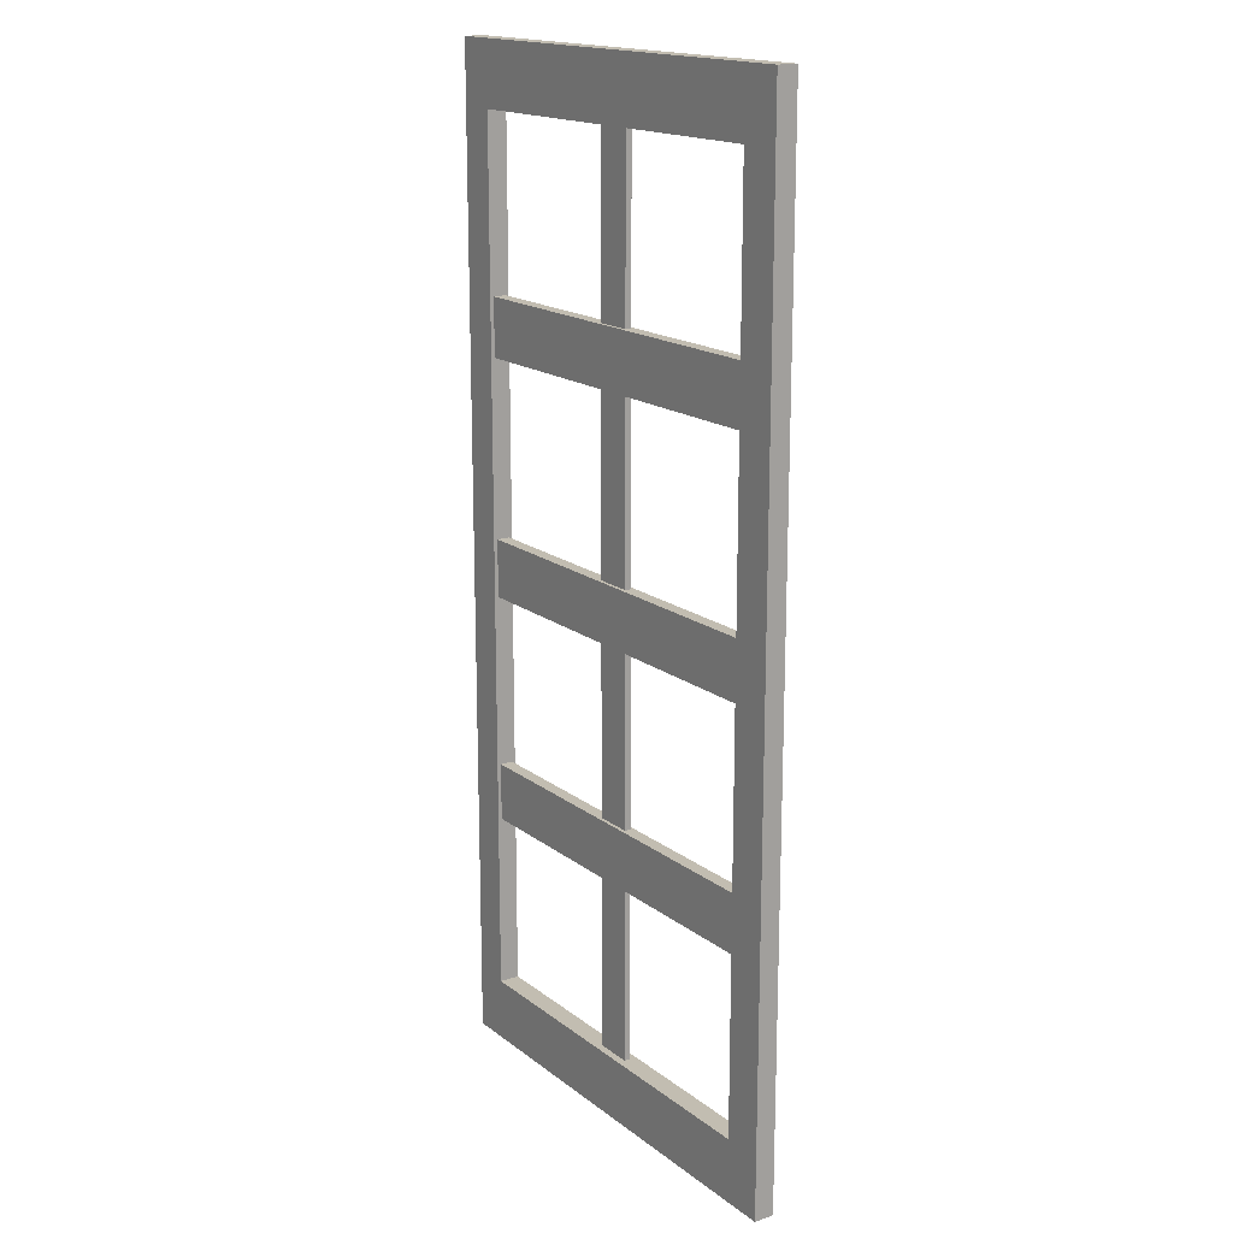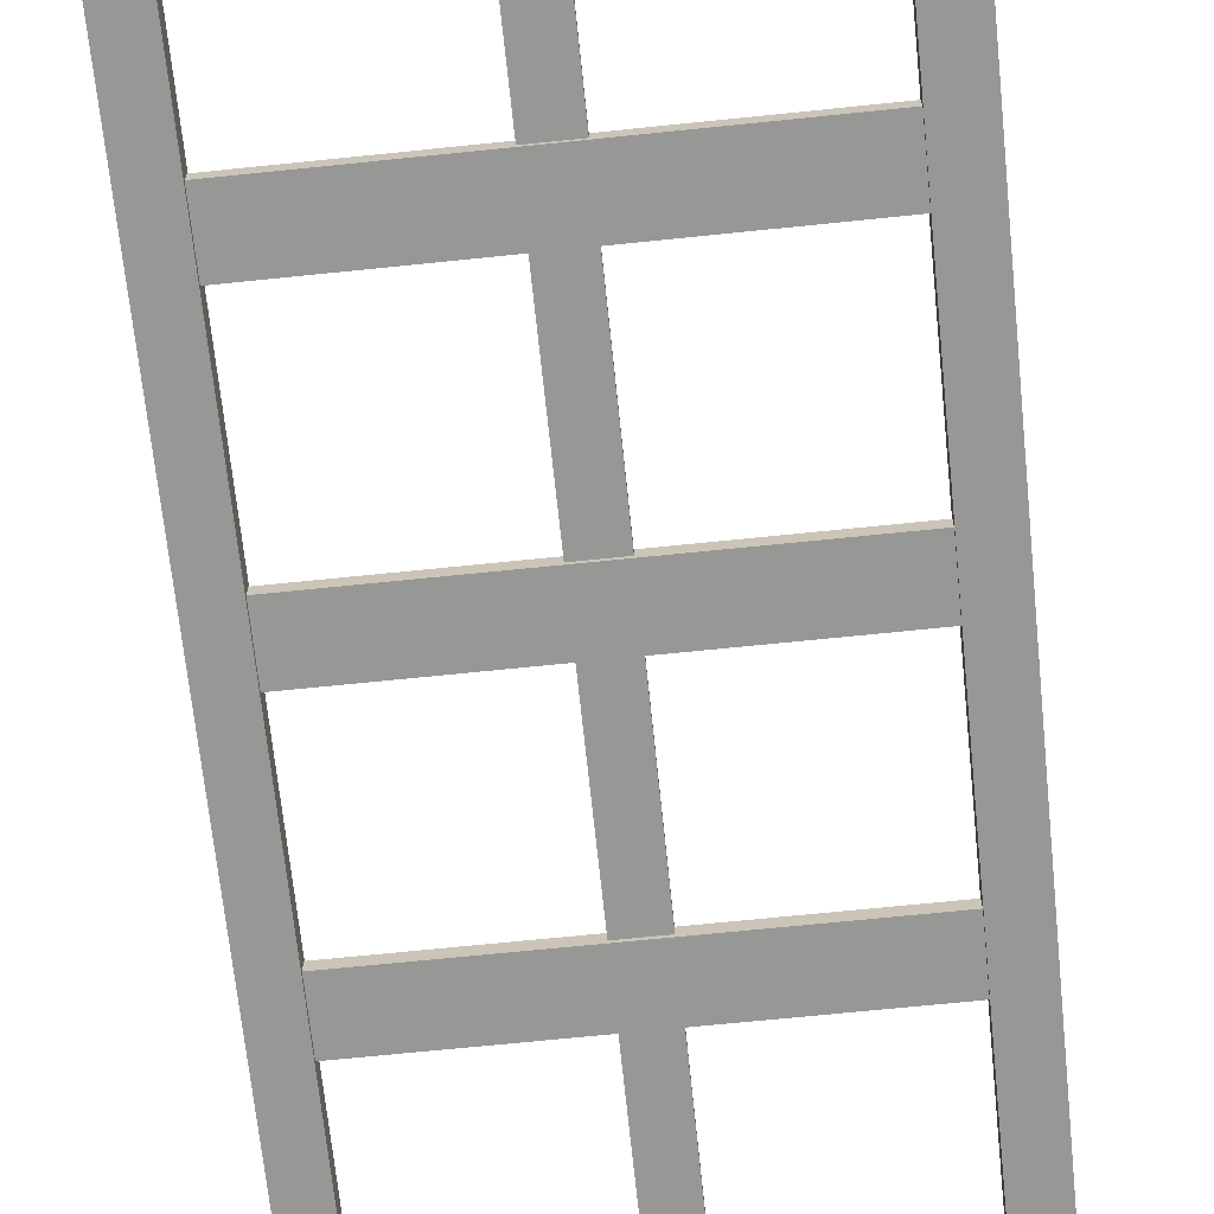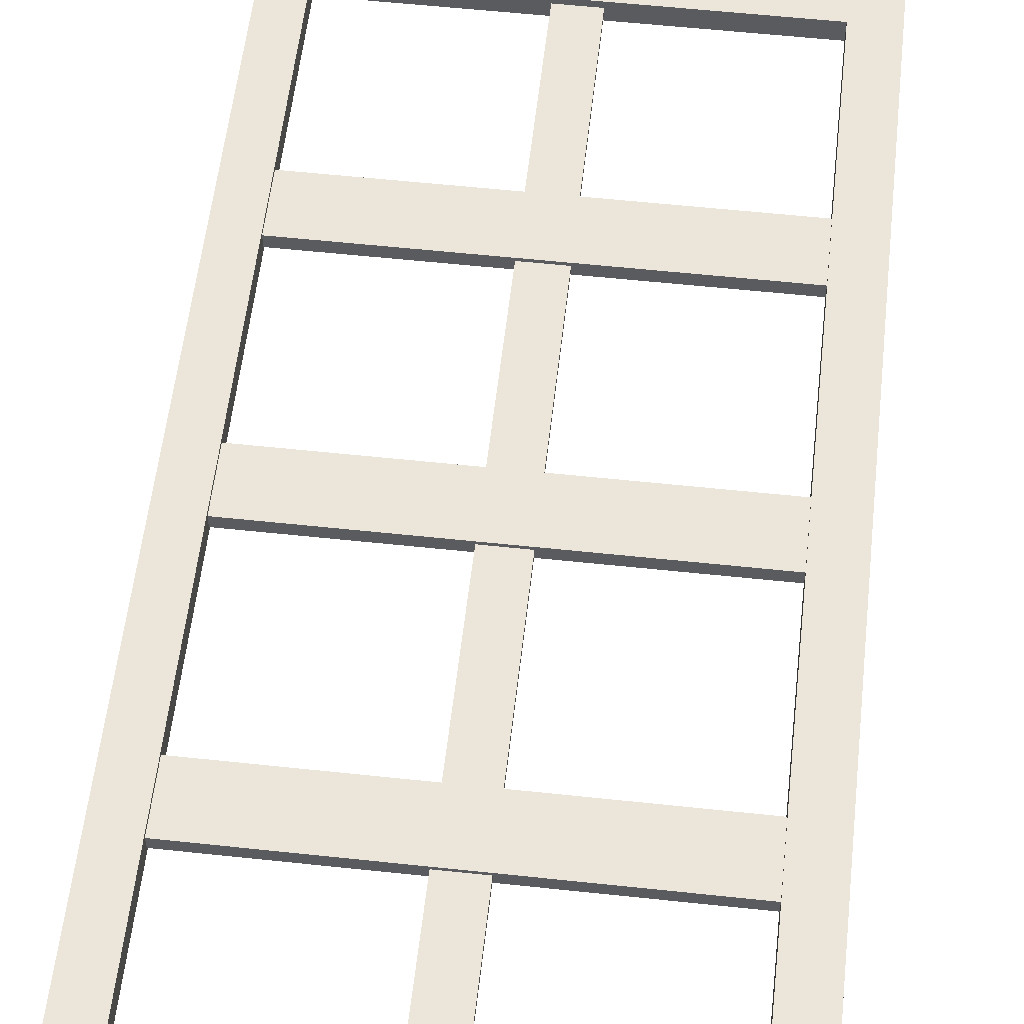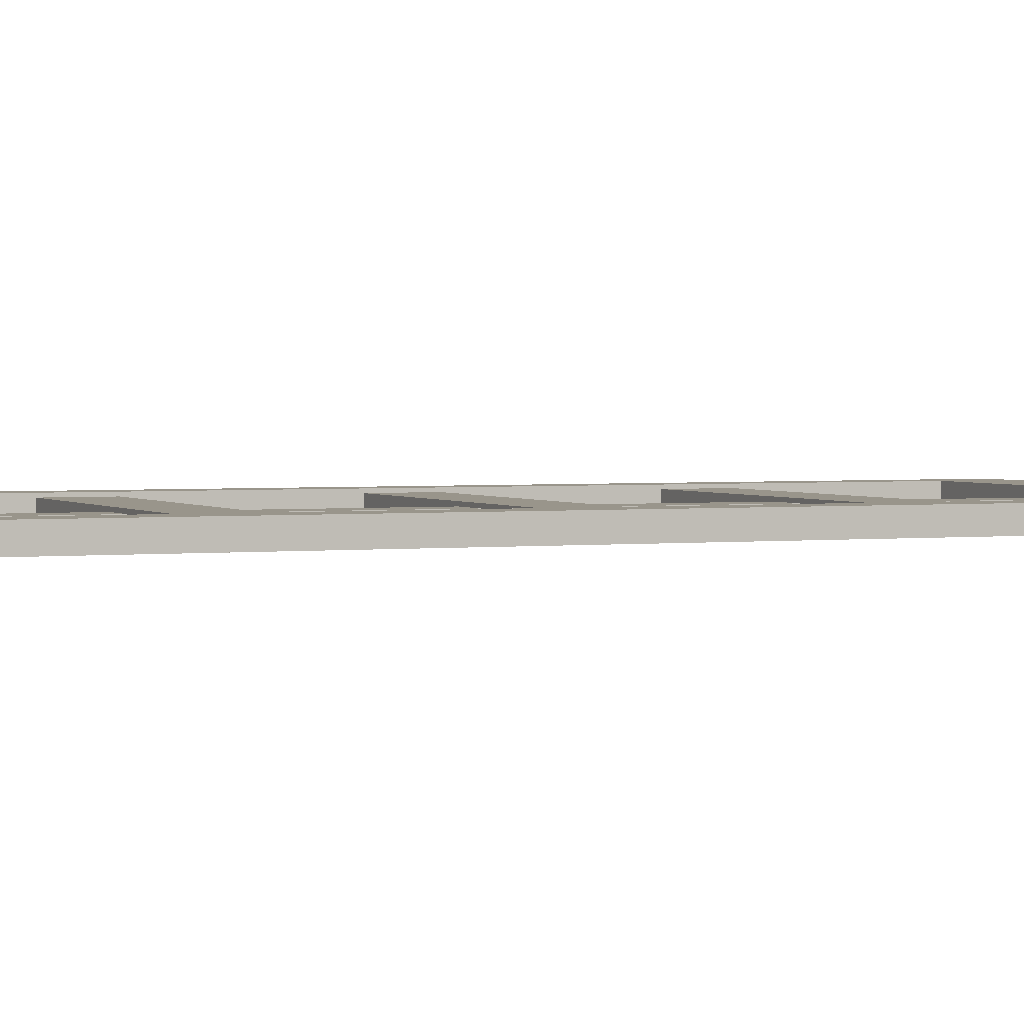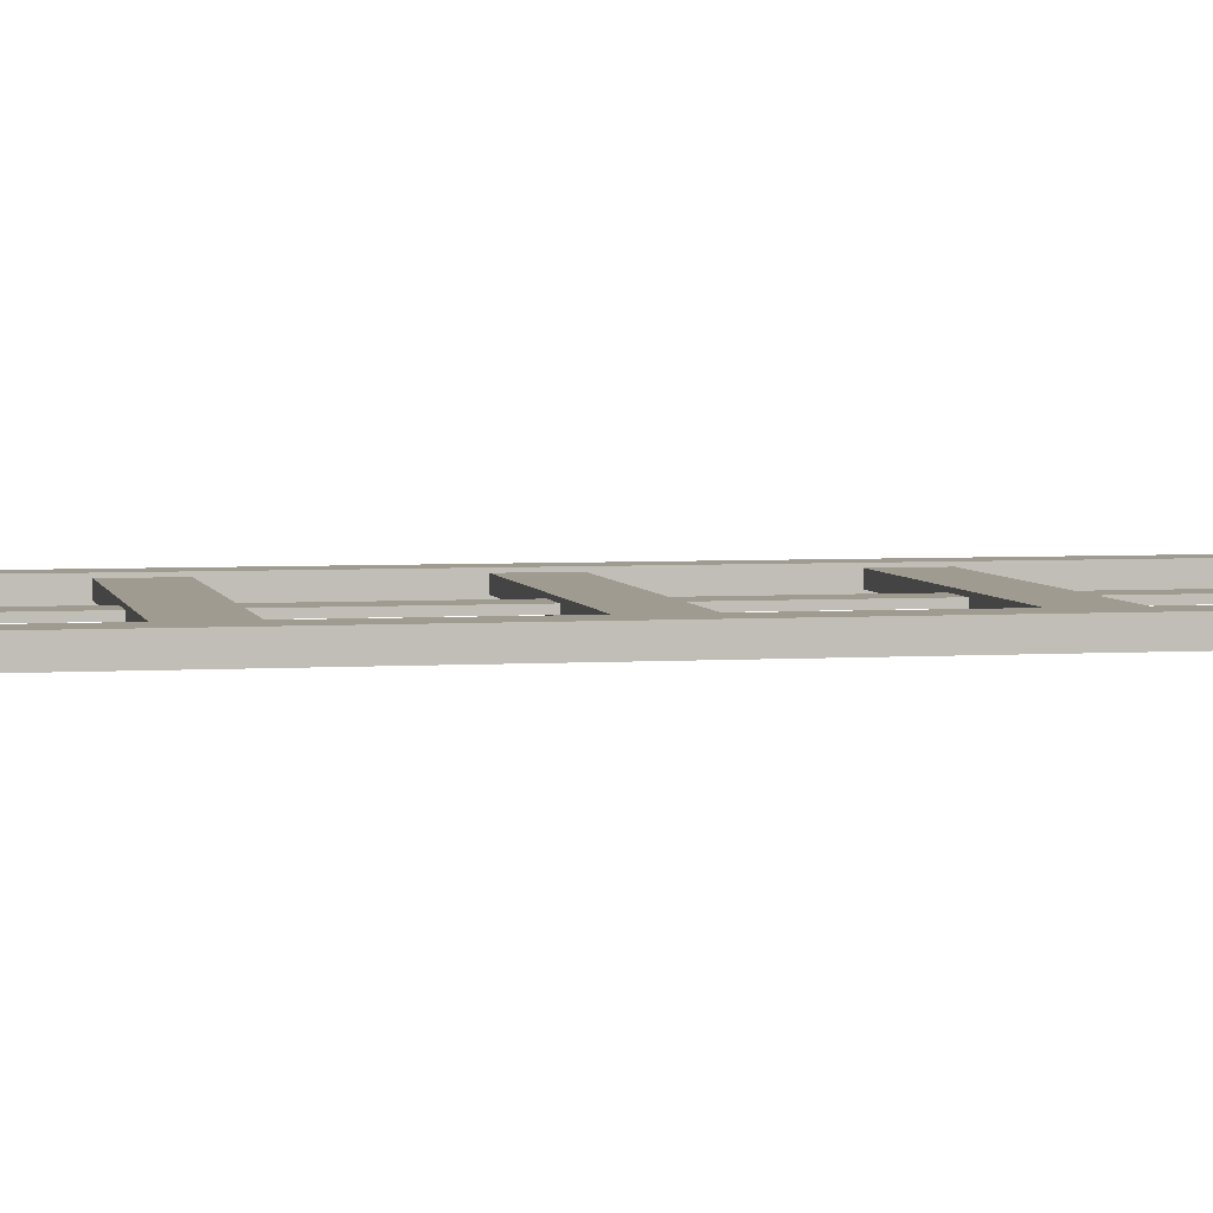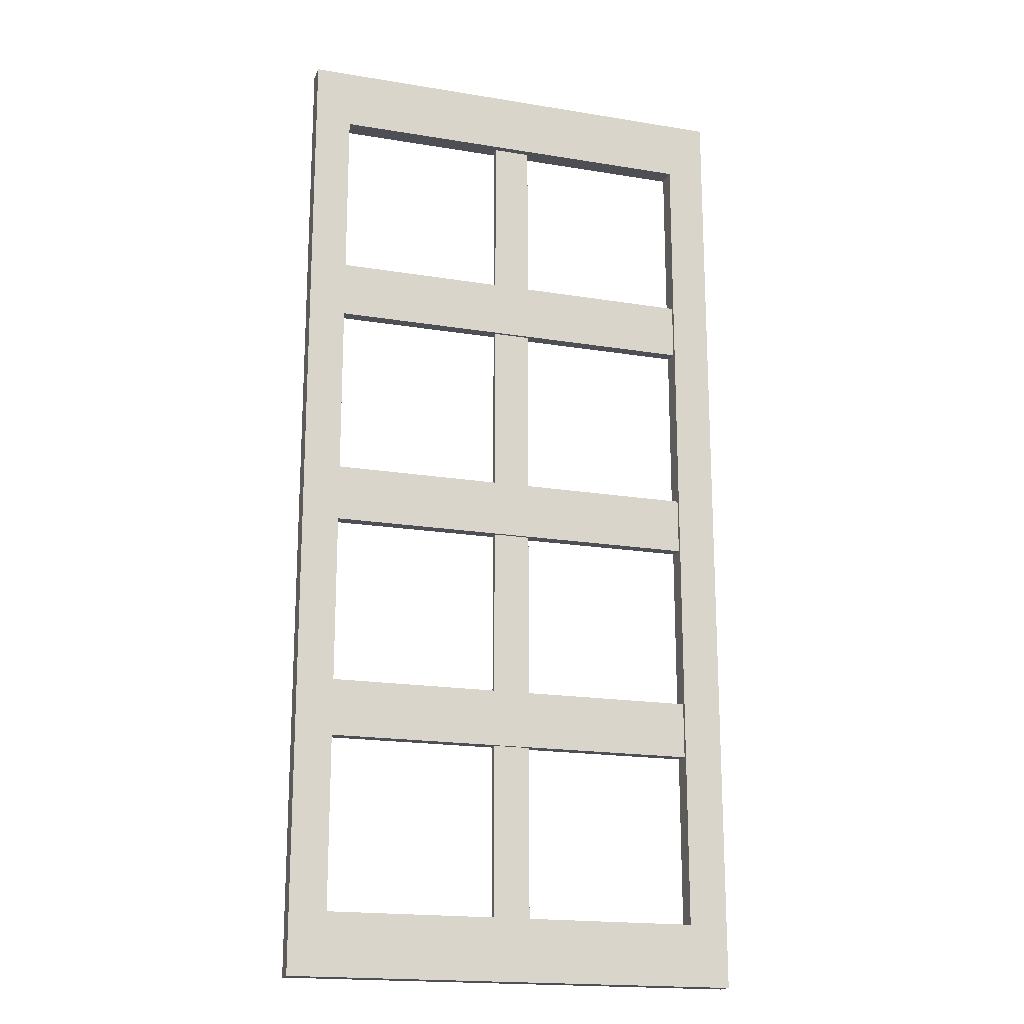
<metadata>
{"format":"obj","ext":"obj","renderer":"f3d","projection":"perspective","resolution":1024,"background":"white","views":[{"elev":17.0,"azim":-124.2,"up":"+Y"},{"elev":-68.1,"azim":-174.1,"up":"+Z"},{"elev":56.8,"azim":-173.6,"up":"+Z"},{"elev":2.2,"azim":-113.2,"up":"+Z"},{"elev":4.1,"azim":-102.1,"up":"+Z"},{"elev":-18.3,"azim":162.3,"up":"+Y"}]}
</metadata>
<code>
v 71.24 121.8 0.4415
v 71.24 131.4 0.4415
v 4.982 131.4 0.4415
v 4.982 121.8 0.4415
v 4.982 121.8 -1.709
v 4.982 131.4 -1.709
v 71.24 131.4 -1.709
v 71.24 121.8 -1.709
v 71.24 83.11 0.4415
v 71.24 92.66 0.4415
v 4.982 92.66 0.4415
v 4.982 83.11 0.4415
v 4.982 83.11 -1.709
v 4.982 92.66 -1.709
v 71.24 92.66 -1.709
v 71.24 83.11 -1.709
v 35.4 160 -0.1285
v 41.73 160 -0.1285
v 35.4 14.69 -0.1285
v 41.73 14.69 -0.1285
v 35.4 14.69 -1.139
v 41.73 14.69 -1.139
v 35.4 160 -1.139
v 41.73 160 -1.139
v 76.69 5.459 0.9796
v 76.69 170.1 0.9796
v 70.44 159.7 0.9796
v 70.44 15.86 0.9796
v -1.5e-05 170.1 0.9796
v 6.691 159.7 0.9796
v -1.5e-05 5.459 0.9796
v 6.691 15.86 0.9796
v -1.5e-05 5.459 -2.341
v -1.5e-05 170.1 -2.341
v 6.691 159.7 -2.341
v 6.691 15.86 -2.341
v 76.69 170.1 -2.341
v 70.44 159.7 -2.341
v 76.69 5.459 -2.341
v 70.44 15.86 -2.341
v 71.24 45.05 0.4415
v 71.24 54.6 0.4415
v 4.982 54.6 0.4415
v 4.982 45.05 0.4415
v 4.982 45.05 -1.709
v 4.982 54.6 -1.709
v 71.24 54.6 -1.709
v 71.24 45.05 -1.709
f 1 2 3 4
f 5 6 7 8
f 2 7 6 3
f 8 1 4 5
f 9 10 11 12
f 13 14 15 16
f 10 15 14 11
f 16 9 12 13
f 17 19 20 18
f 21 23 24 22
f 18 20 22 24
f 23 21 19 17
f 25 31 33 39
f 25 26 27 28
f 30 27 26 29
f 29 31 32 30
f 31 25 28 32
f 33 34 35 36
f 37 38 35 34
f 37 39 40 38
f 39 33 36 40
f 26 25 39 37
f 35 30 32 36
f 29 34 33 31
f 26 37 34 29
f 38 40 28 27
f 40 36 32 28
f 38 27 30 35
f 41 42 43 44
f 45 46 47 48
f 42 47 46 43
f 48 41 44 45

</code>
